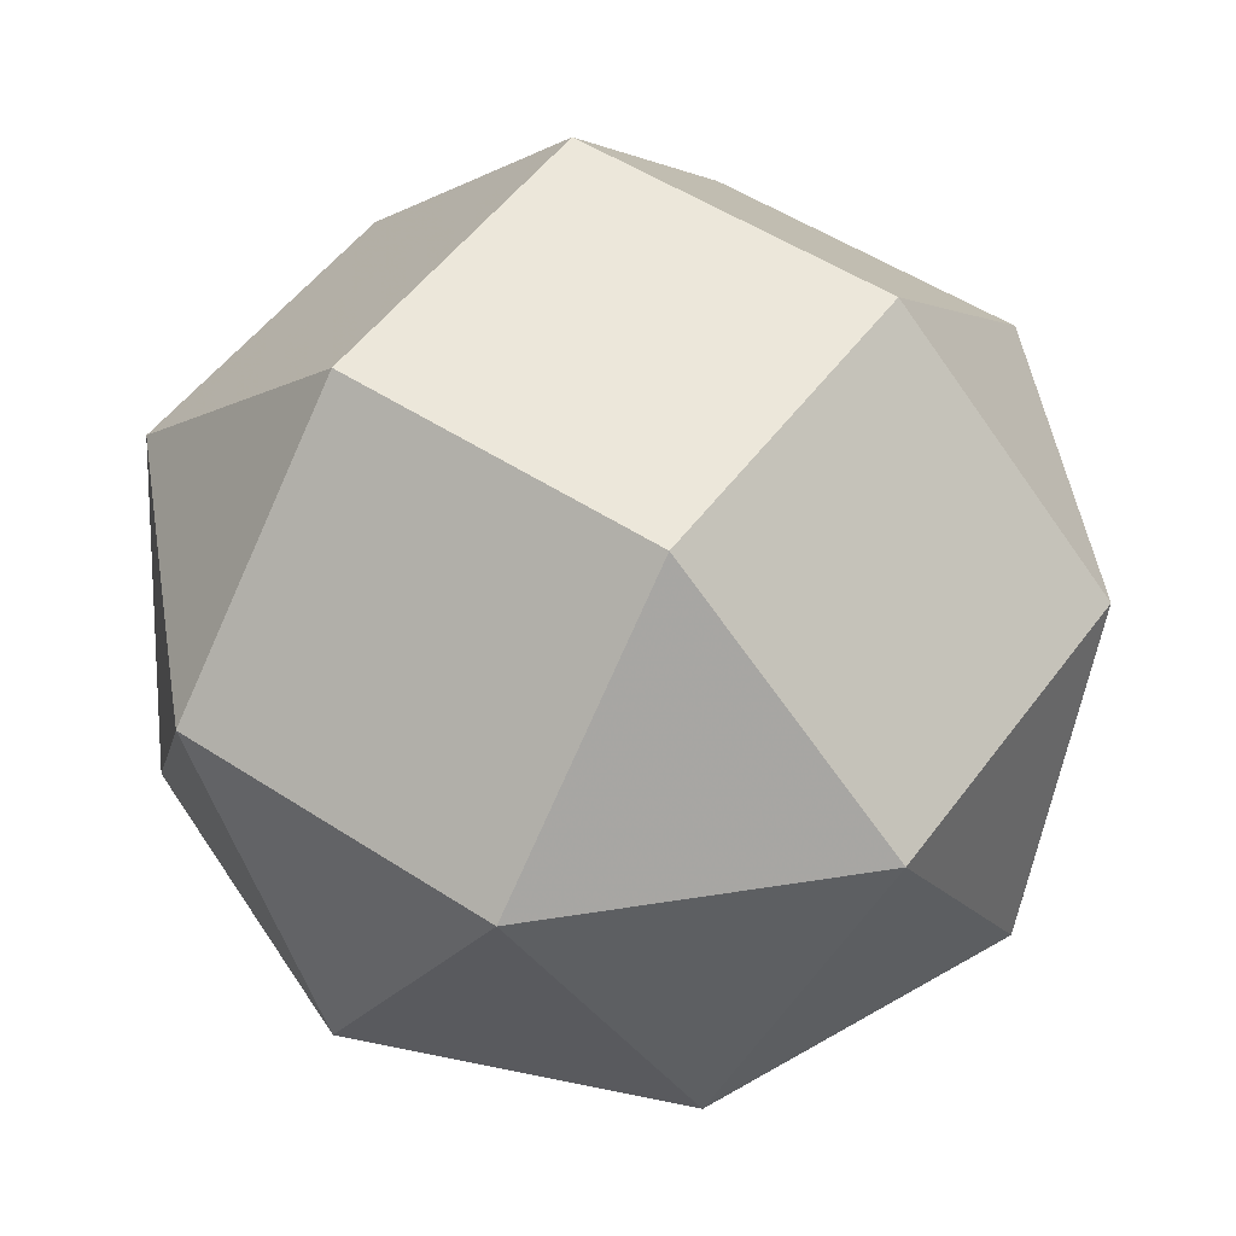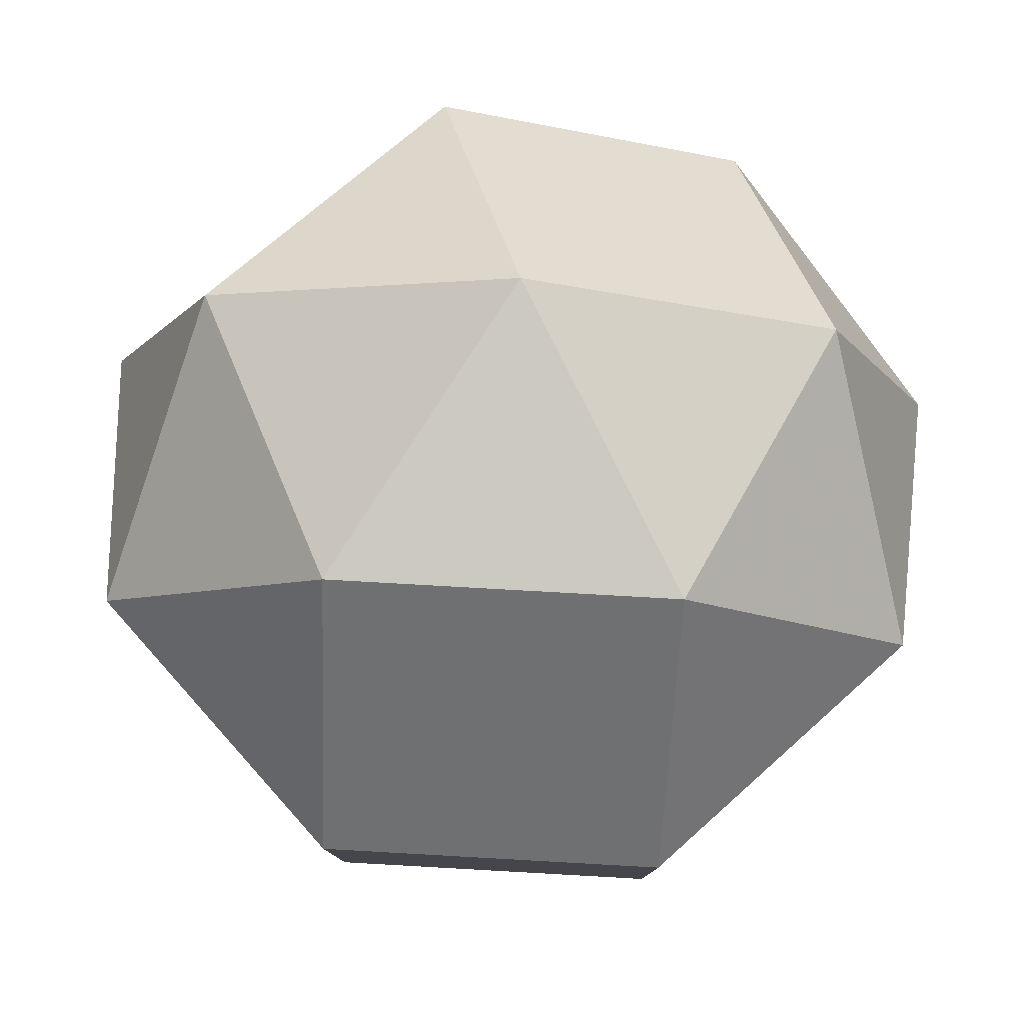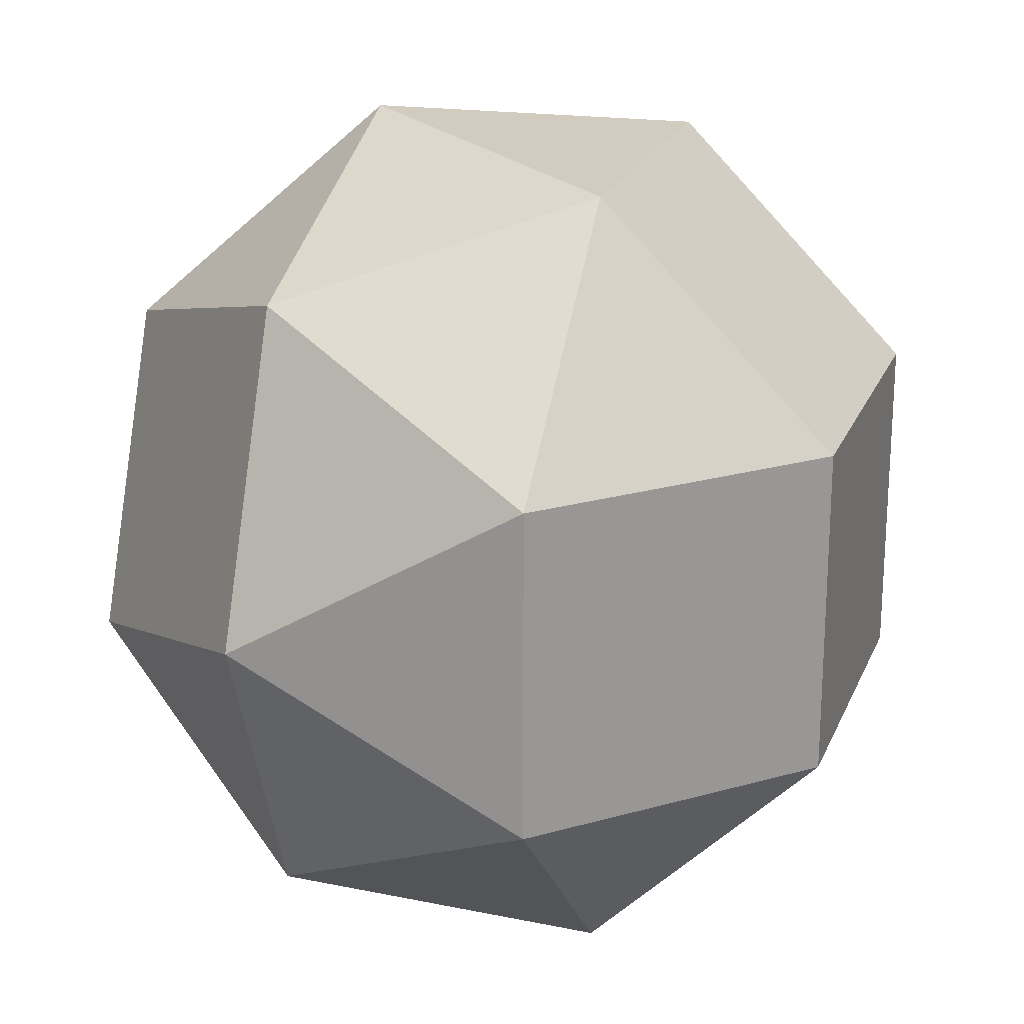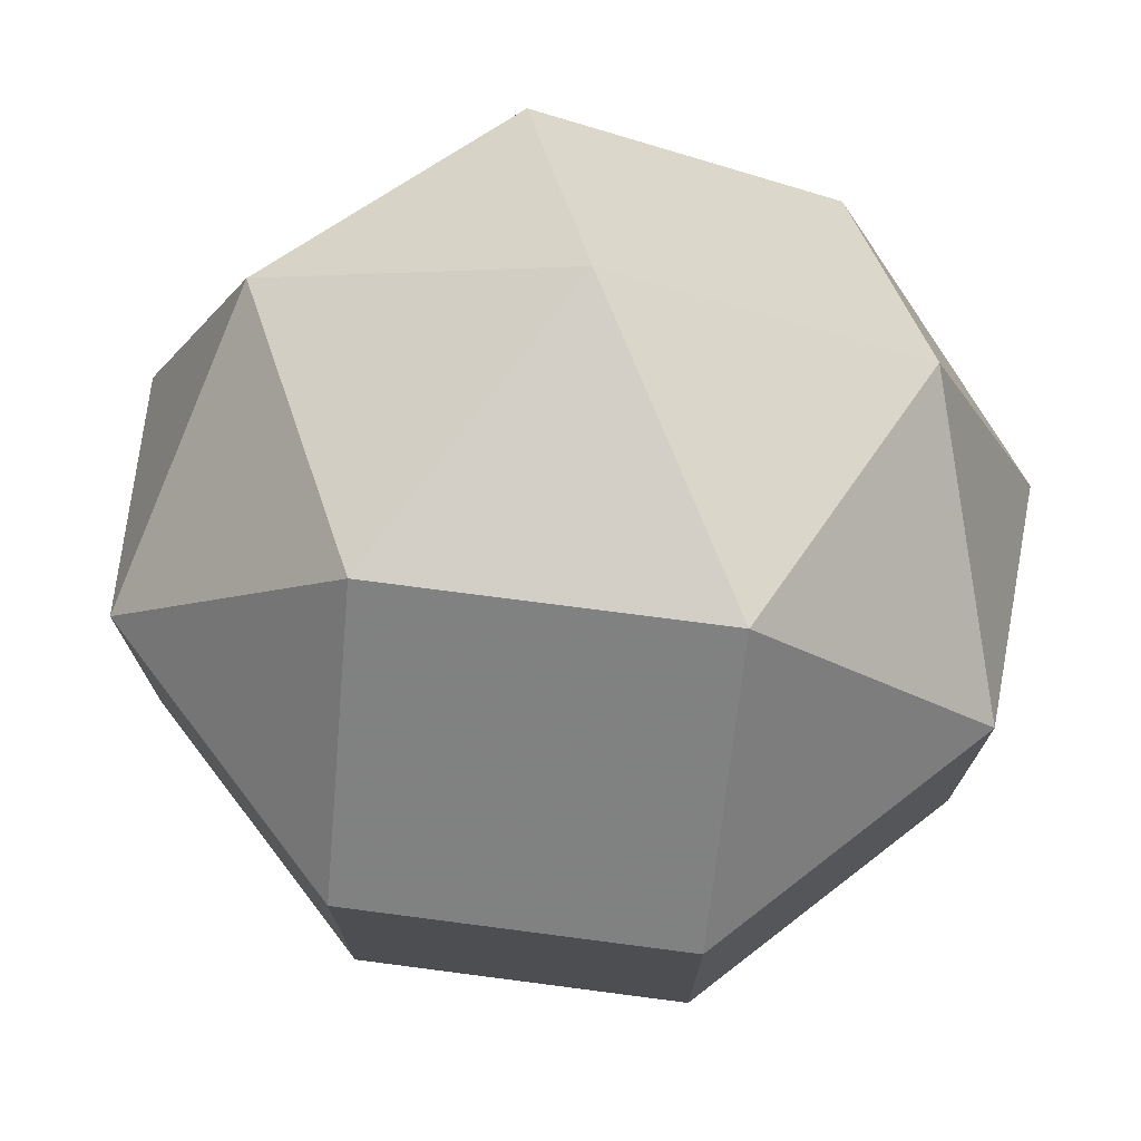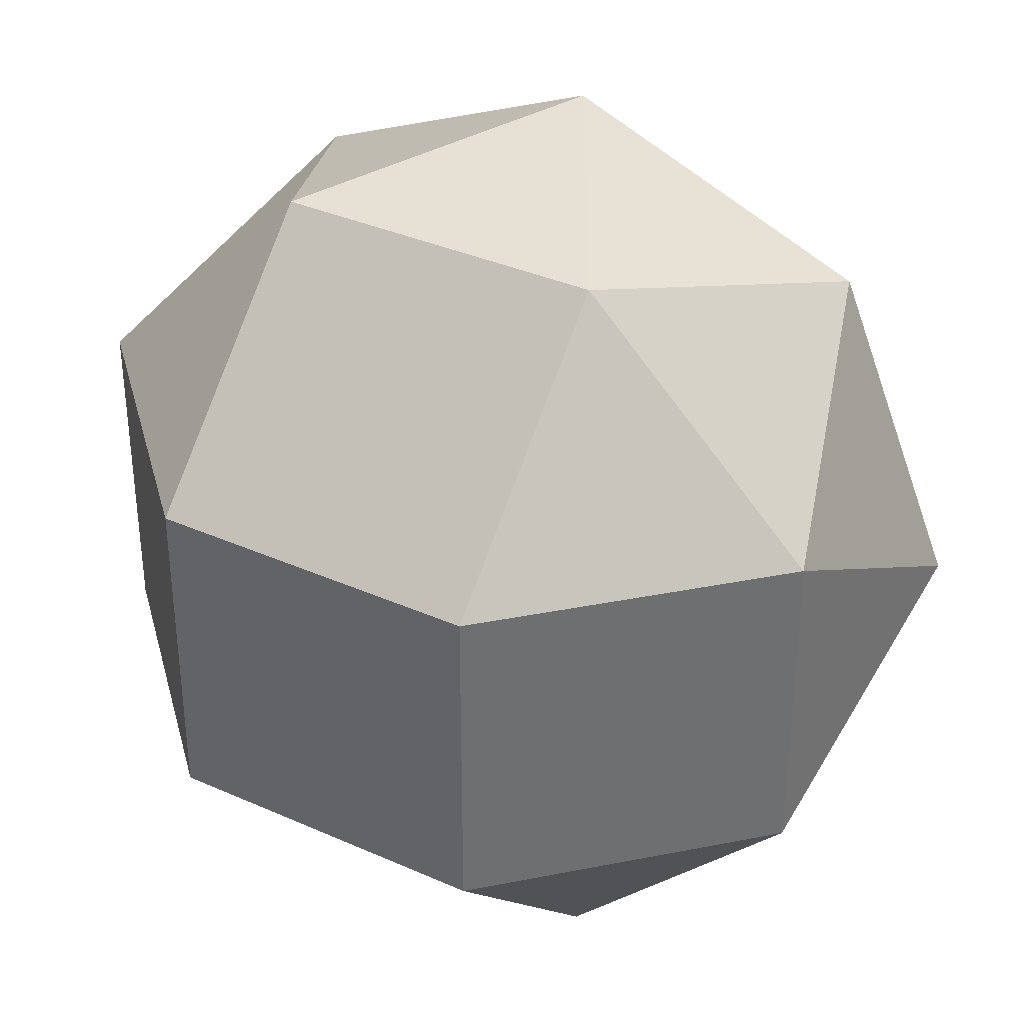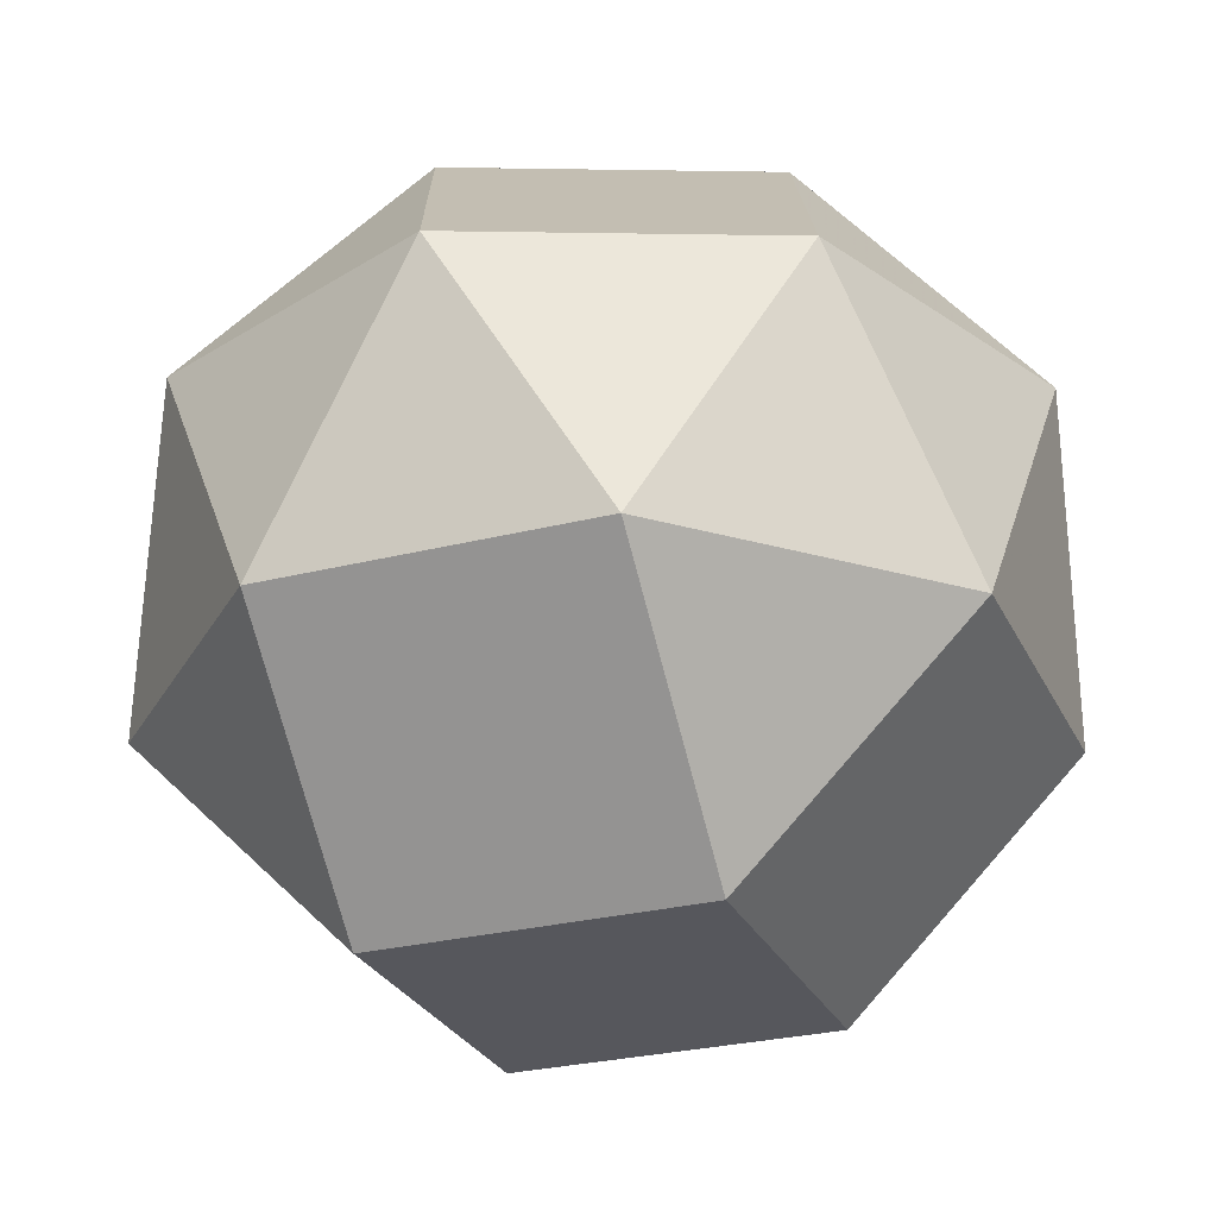
<metadata>
{"format":"obj","ext":"obj","renderer":"f3d","projection":"perspective","resolution":1024,"background":"white","views":[{"elev":51.8,"azim":35.3,"up":"+Z"},{"elev":80.0,"azim":3.2,"up":"+Y"},{"elev":21.5,"azim":-71.8,"up":"+Y"},{"elev":74.2,"azim":7.4,"up":"+Y"},{"elev":35.7,"azim":30.4,"up":"+Y"},{"elev":-27.6,"azim":-91.3,"up":"+Z"}]}
</metadata>
<code>
v -0.3635 -0.8775  0.3127
v -0.8775 -0.3635  0.3127
v -0.8775  0.3635  0.3127
v -0.3635  0.8775  0.3127
v  0.3635  0.8775  0.3127
v  0.8775  0.3635  0.3127
v  0.8775 -0.3635  0.3127
v  0.3635 -0.8775  0.3127
v  0 -0.9498 -0.3127
v -0.6716 -0.6716 -0.3127
v -0.9498 -0 -0.3127
v -0.6716  0.6716 -0.3127
v  0  0.9498 -0.3127
v  0.6716  0.6716 -0.3127
v  0.9498 -0 -0.3127
v  0.6716 -0.6716 -0.3127
v -0.3635 -0.3635  0.8268
v  0.3635 -0.3635  0.8268
v  0.3635  0.3635  0.8268
v -0.3635  0.3635  0.8268
v  0.1967 -0.4749 -0.8268
v -0.4749 -0.1967 -0.8268
v -0.1967  0.4749 -0.8268
v  0.4749  0.1967 -0.8268
f 1 2 10
f 1 10 9
f 1 9 8
f 1 8 18 17
f 1 17 2
f 2 3 11
f 2 11 10
f 2 17 20 3
f 3 4 12
f 3 12 11
f 3 20 4
f 4 5 13
f 4 13 12
f 4 20 19 5
f 5 6 14
f 5 14 13
f 5 19 6
f 6 7 15
f 6 15 14
f 6 19 18 7
f 7 8 16
f 7 16 15
f 7 18 8
f 8 9 16
f 9 10 22 21
f 9 21 16
f 10 11 22
f 11 12 23 22
f 12 13 23
f 13 14 24 23
f 14 15 24
f 15 16 21 24
f 17 18 19 20
f 21 22 23 24

</code>
